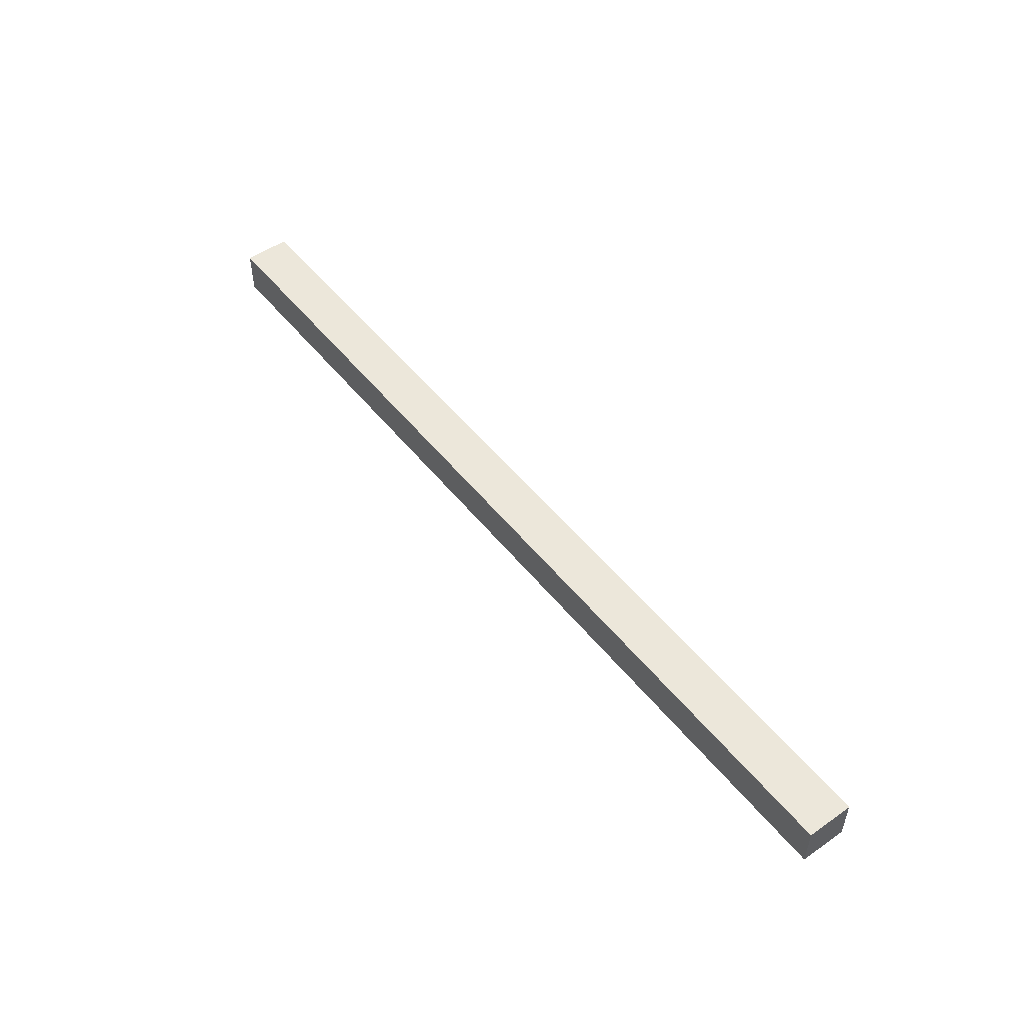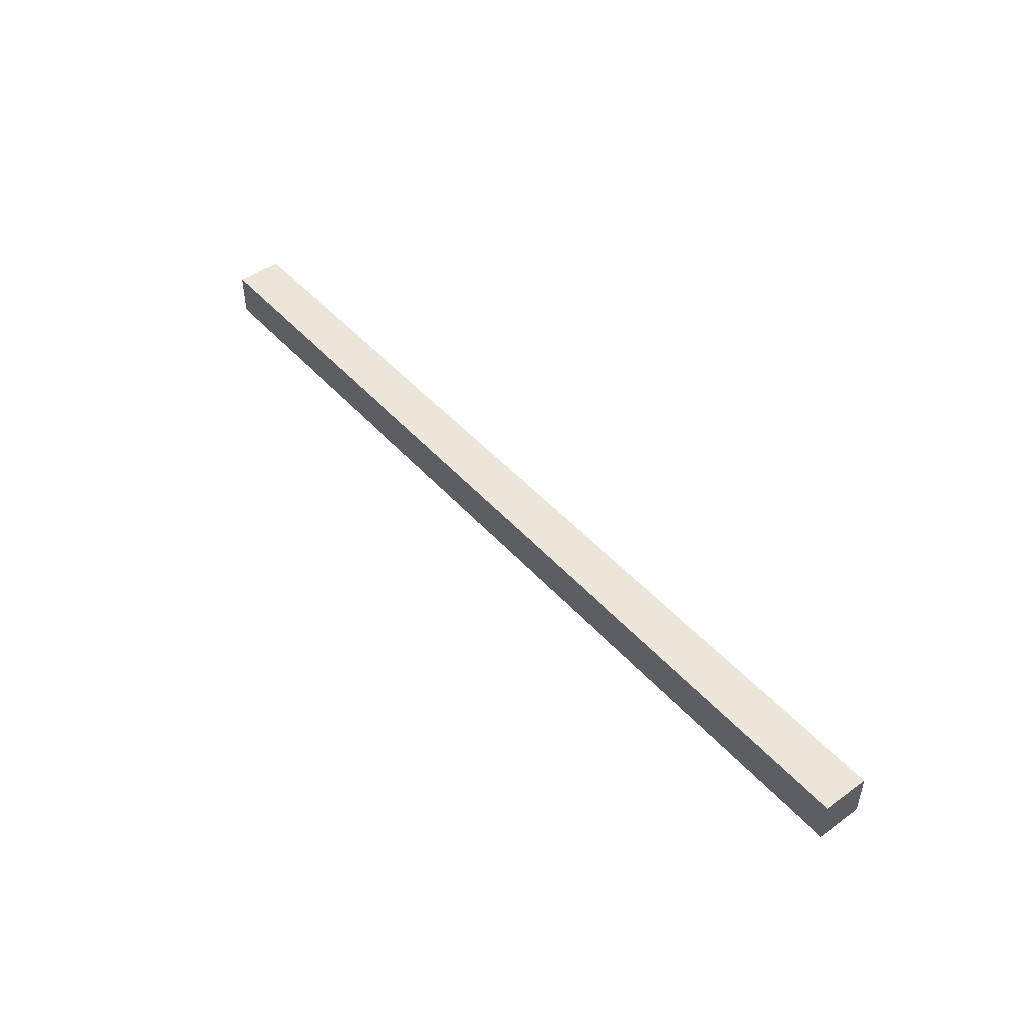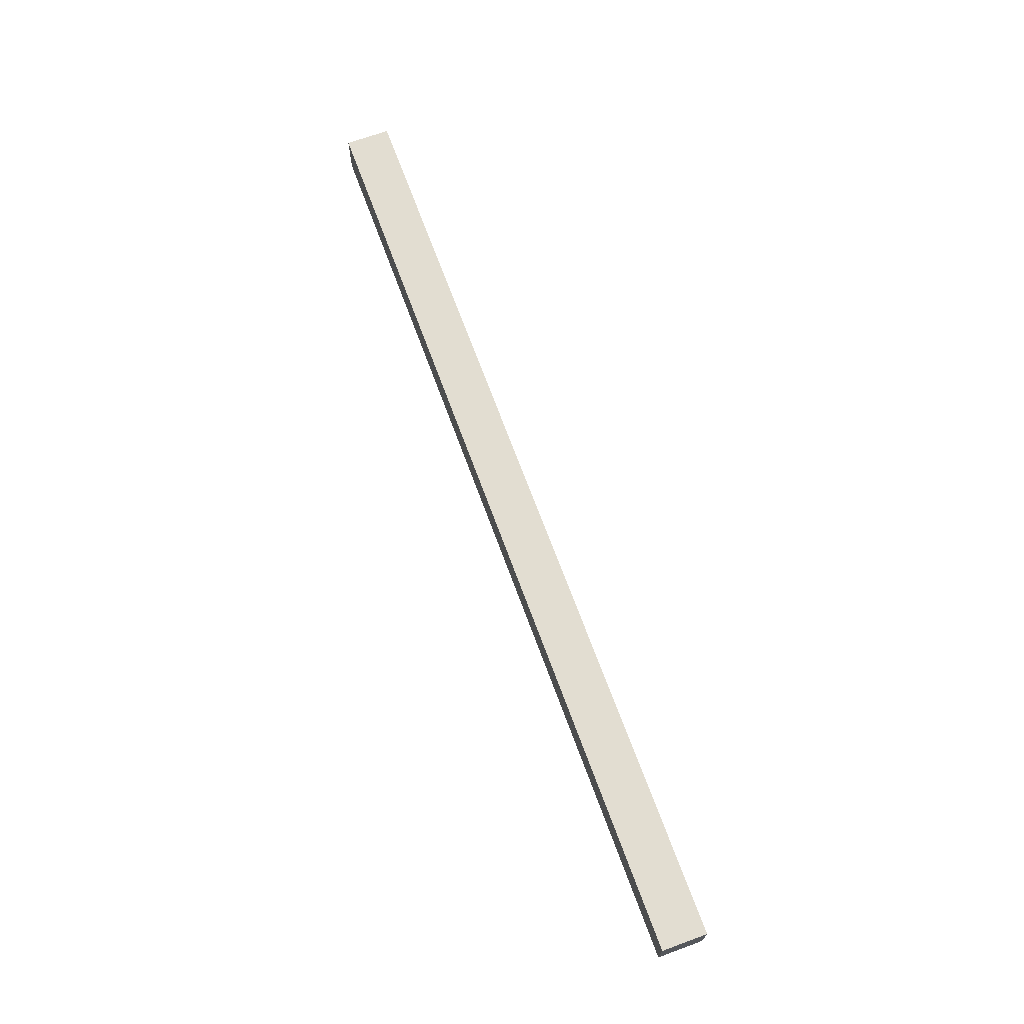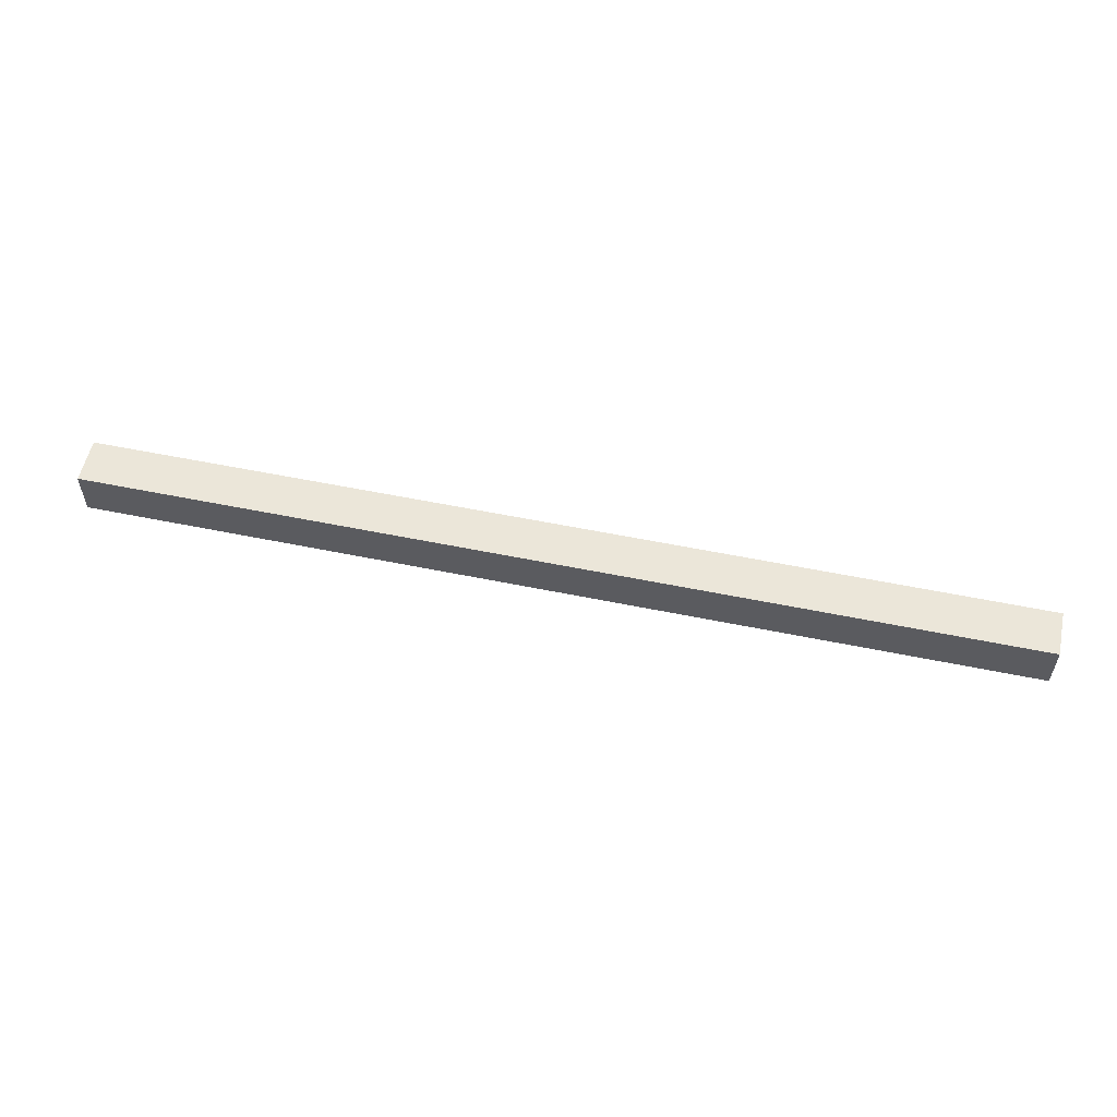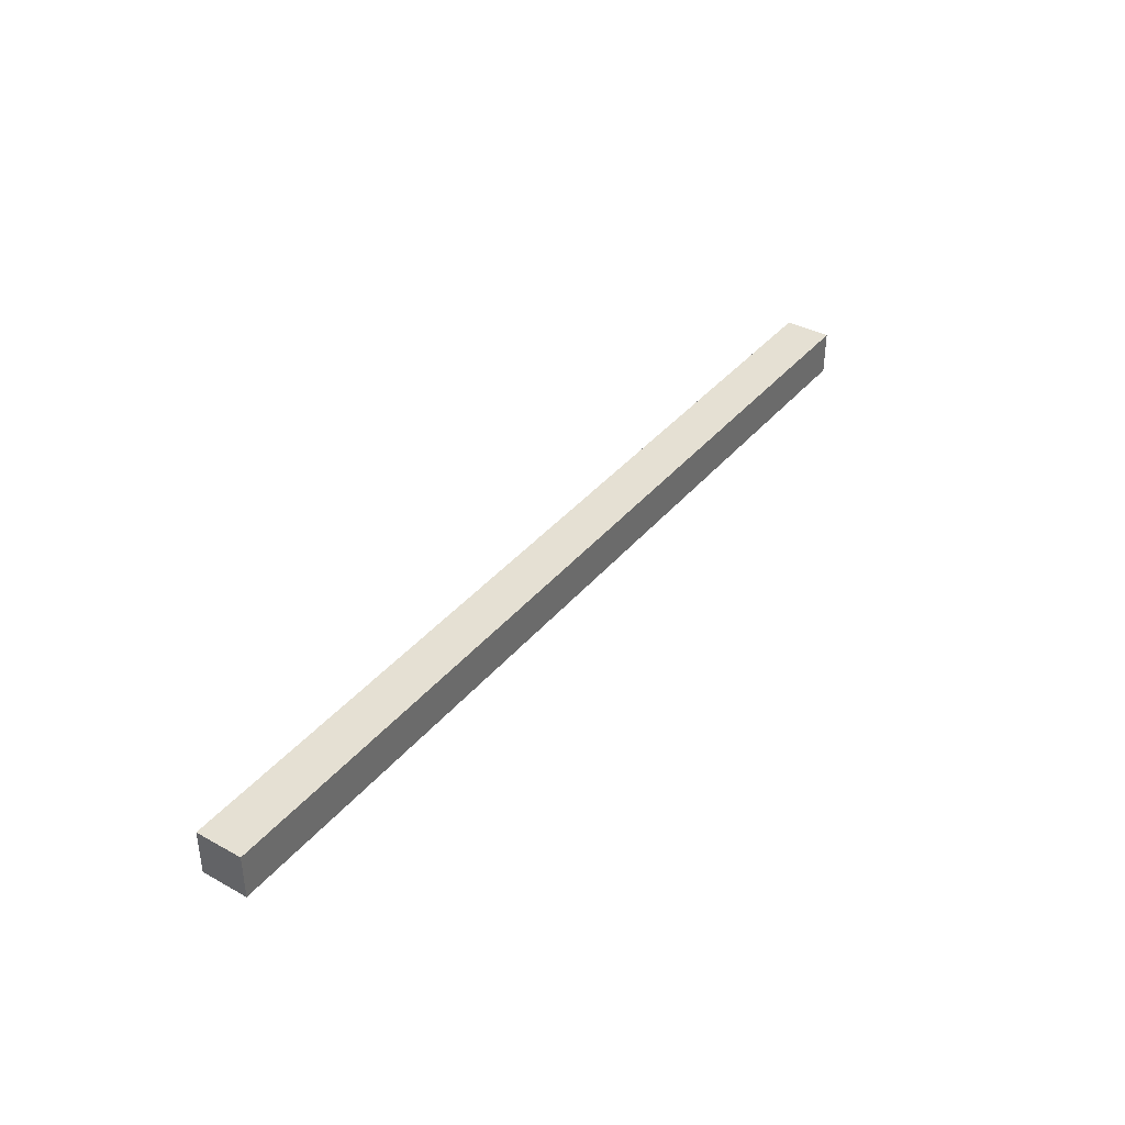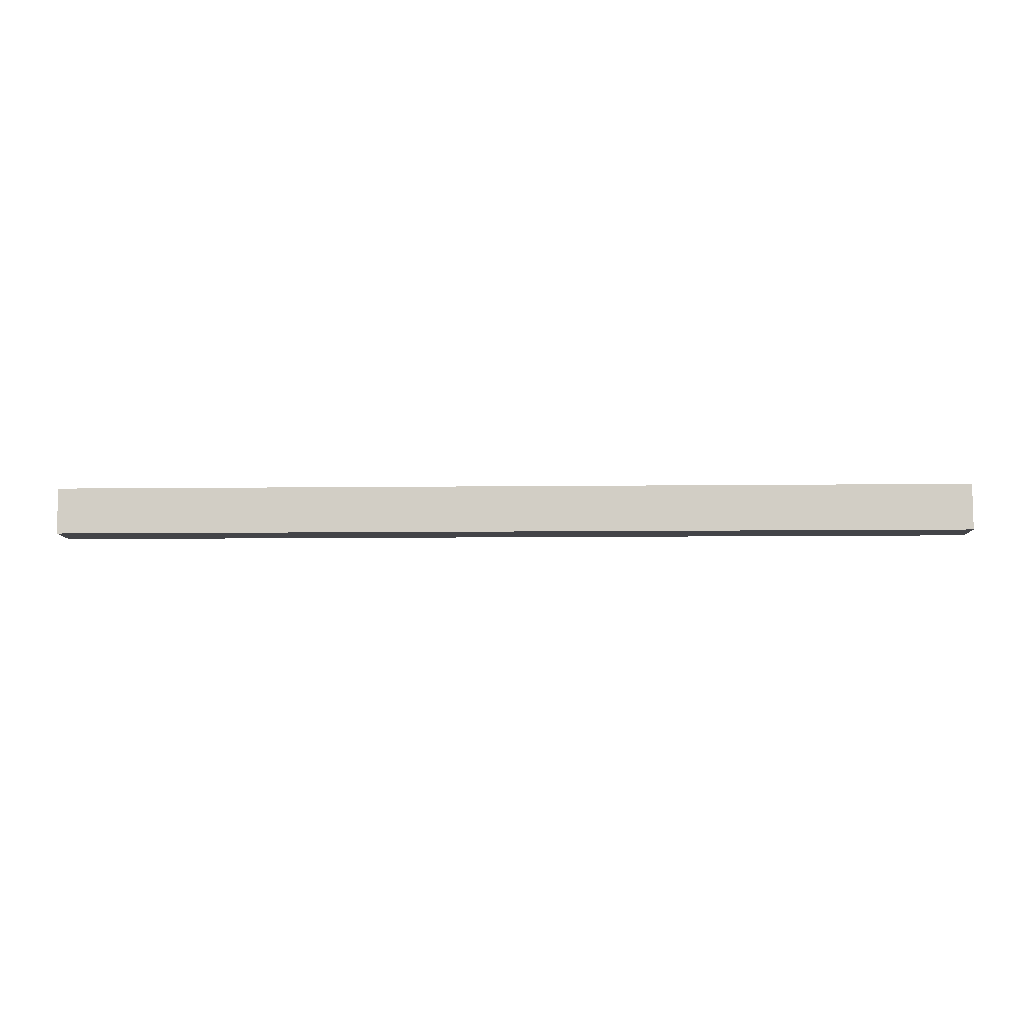
<metadata>
{"format":"obj","ext":"obj","renderer":"f3d","projection":"perspective","resolution":1024,"background":"white","views":[{"elev":51.1,"azim":-127.3,"up":"+Y"},{"elev":46.9,"azim":50.9,"up":"+Y"},{"elev":68.6,"azim":69.9,"up":"+Z"},{"elev":55.7,"azim":12.2,"up":"+Z"},{"elev":38.2,"azim":124.9,"up":"+Y"},{"elev":-8.3,"azim":-178.1,"up":"+Z"}]}
</metadata>
<code>
o DS_lock.001
v 0.3273 0.5571 -1.407
v 0.3273 0.5571 -1.392
v 0.02726 0.5571 -1.407
v 0.02726 0.5571 -1.392
v 0.3273 0.5716 -1.407
v 0.02726 0.5716 -1.407
v 0.3273 0.5716 -1.392
v 0.02726 0.5716 -1.392
f 1 2 3
f 3 2 4
f 5 1 6
f 6 1 3
f 7 5 8
f 8 5 6
f 2 7 4
f 4 7 8
f 5 7 1
f 1 7 2
f 8 6 4
f 4 6 3

</code>
